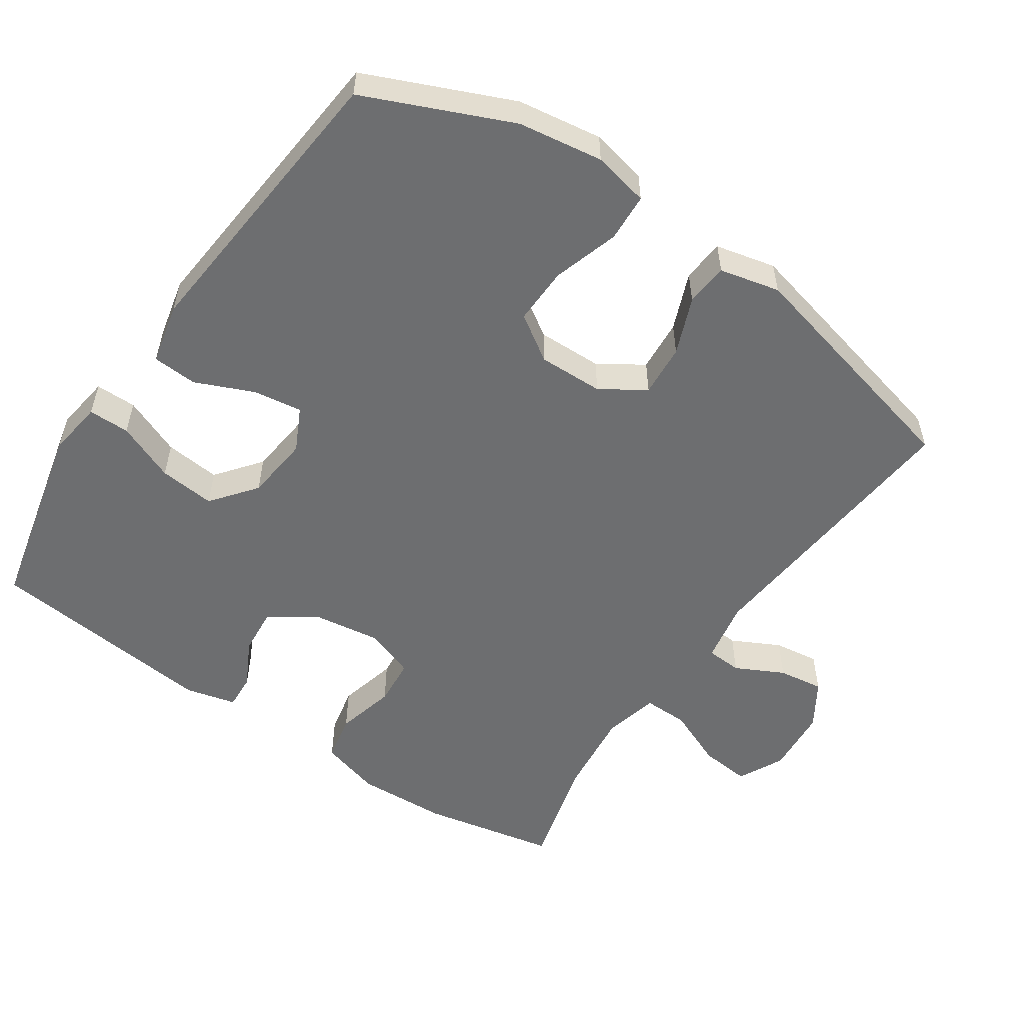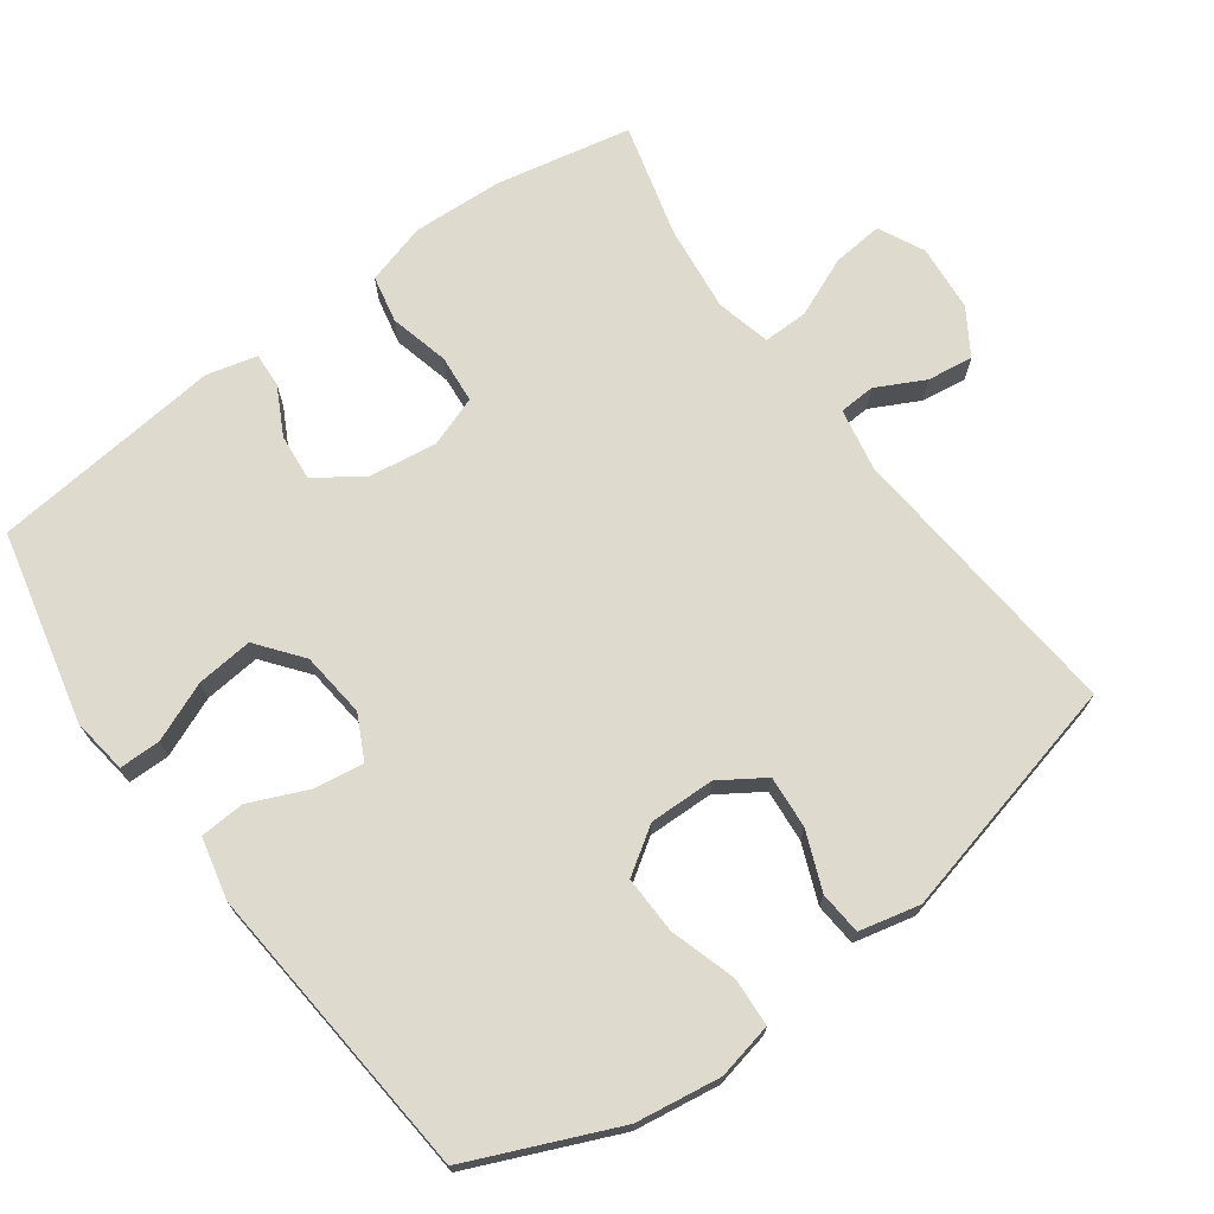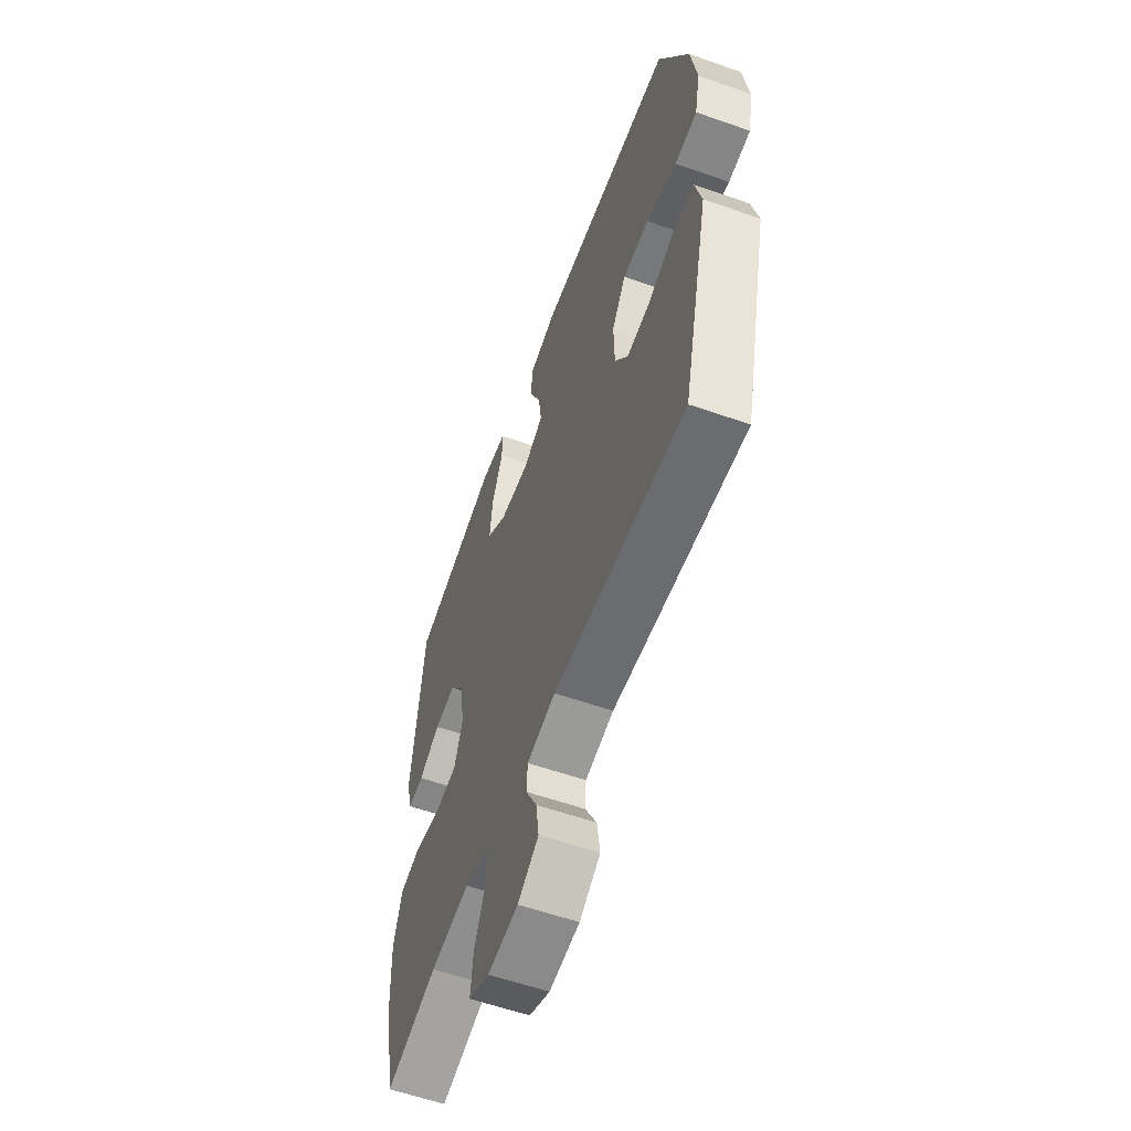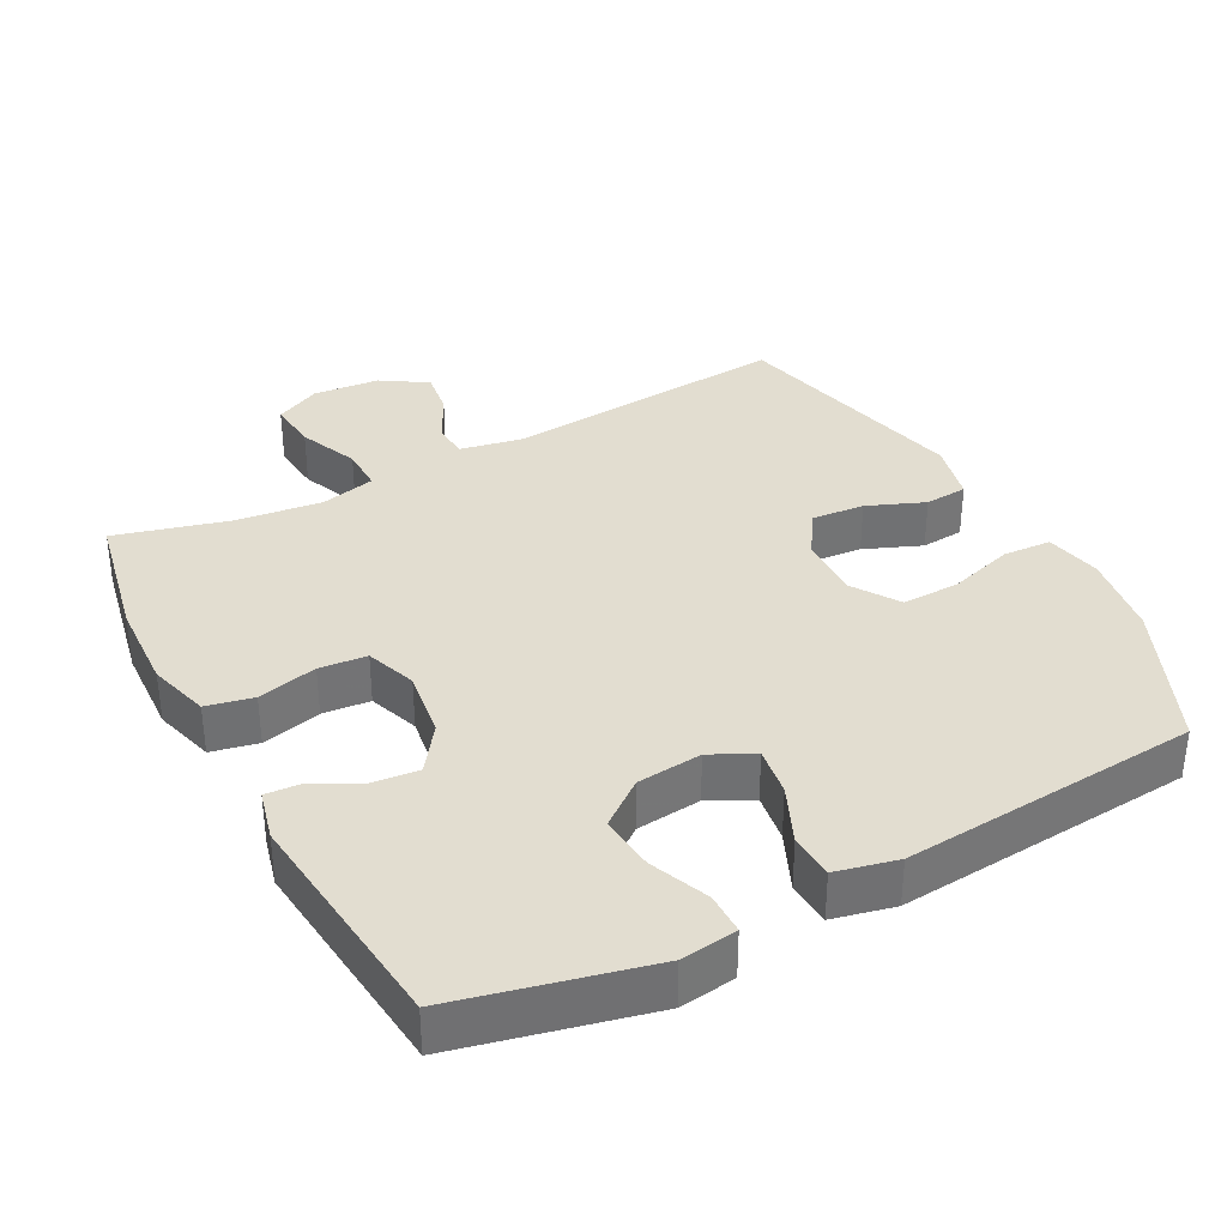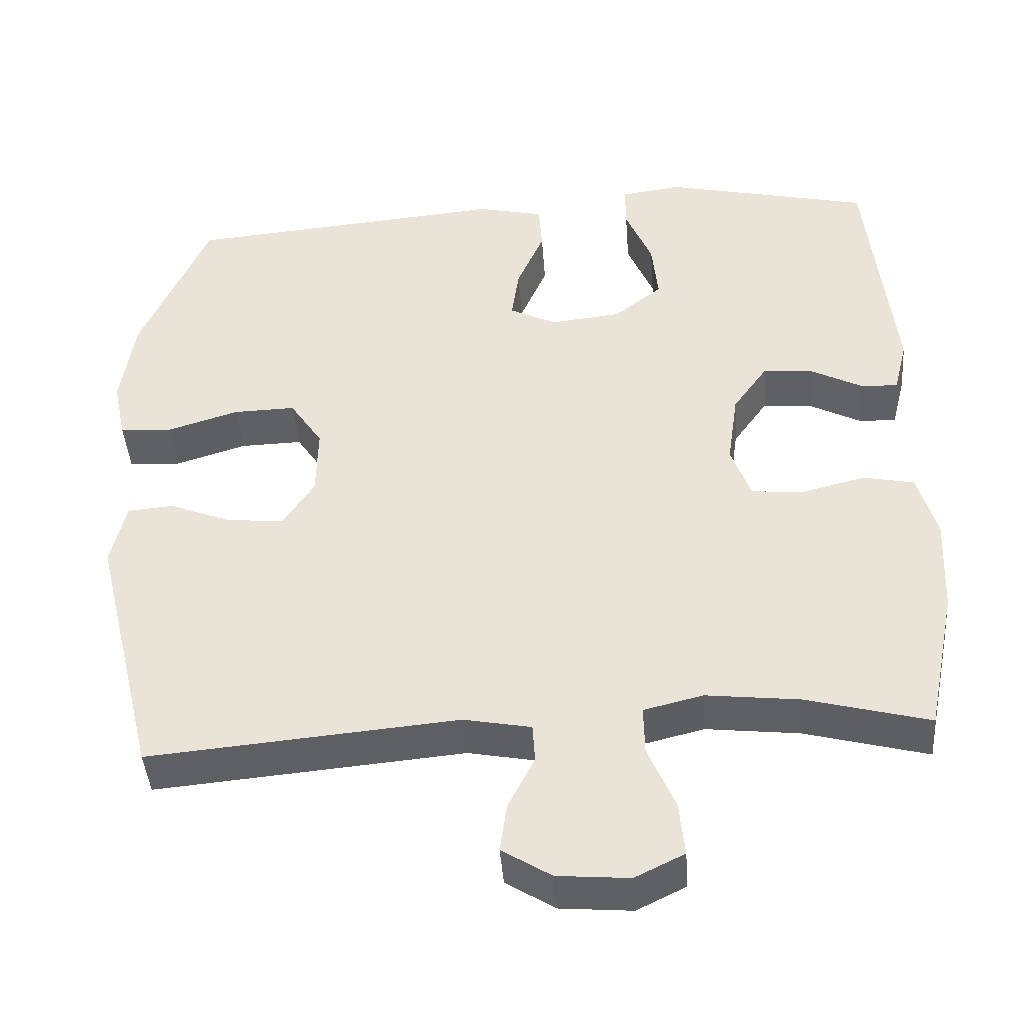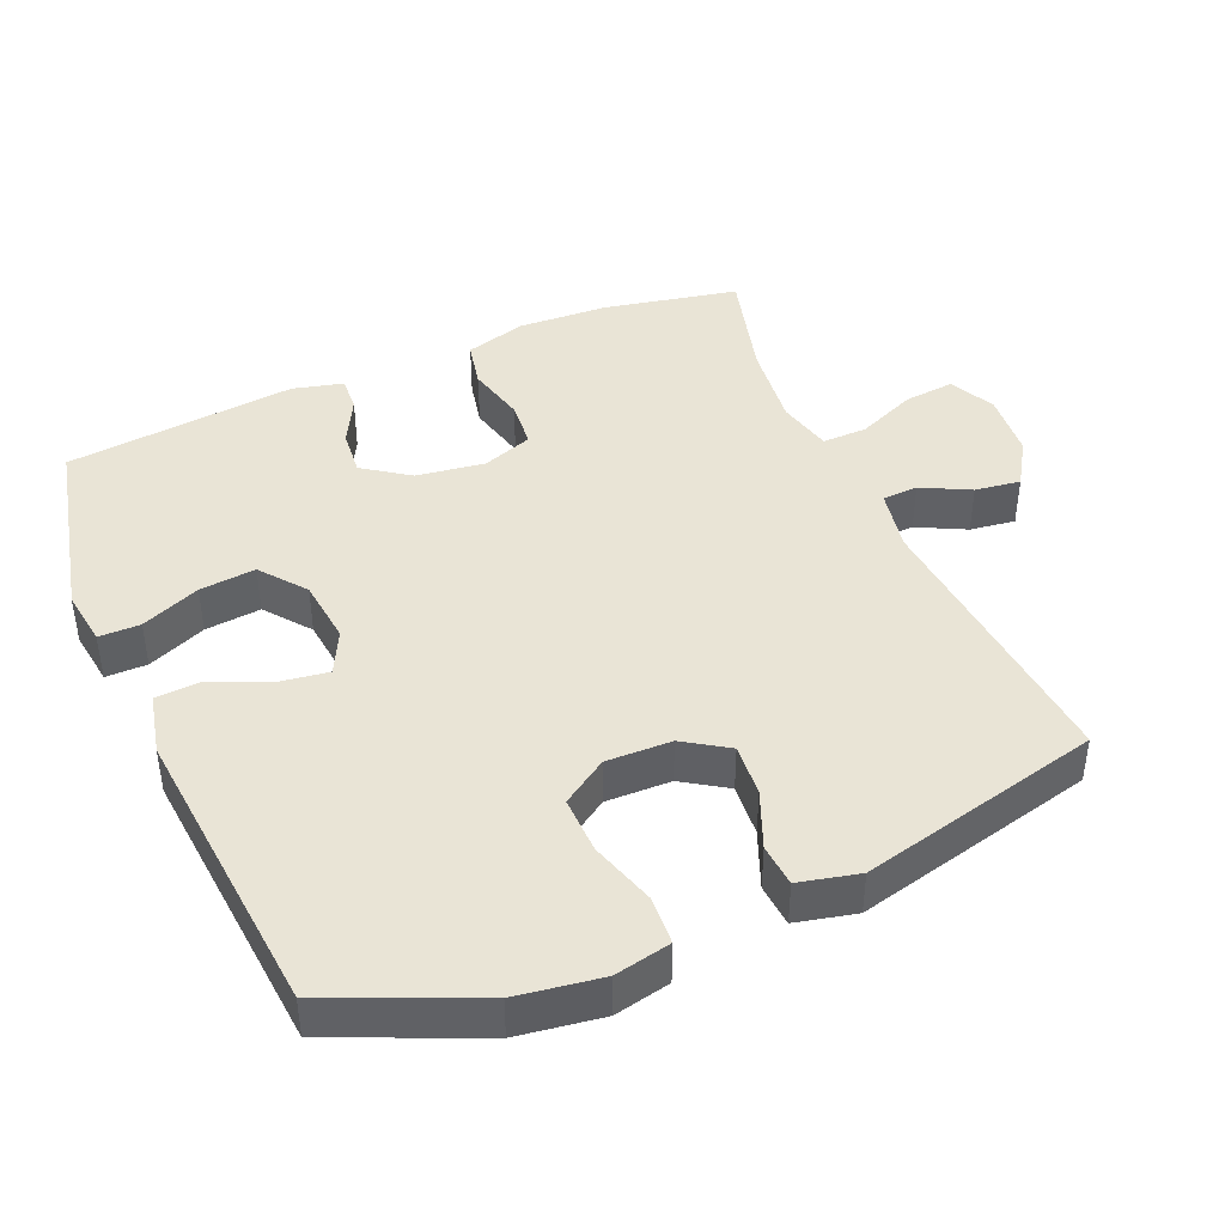
<metadata>
{"format":"obj","ext":"obj","renderer":"f3d","projection":"perspective","resolution":1024,"background":"white","views":[{"elev":-54.3,"azim":55.7,"up":"+Y"},{"elev":71.2,"azim":53.9,"up":"+Y"},{"elev":-58.7,"azim":70.1,"up":"+Z"},{"elev":35.3,"azim":-27.8,"up":"+Y"},{"elev":-42.9,"azim":-175.7,"up":"+Z"},{"elev":42.7,"azim":66.8,"up":"+Y"}]}
</metadata>
<code>
v 0.5 0.07 -0.5
v 0.092 0.07 -0.464
v 0.003 0.07 -0.481
v 0 0.07 -0.532
v 0.035 0.07 -0.601
v 0.044 0.07 -0.666
v -0.021 0.07 -0.707
v -0.116 0.07 -0.715
v -0.181 0.07 -0.683
v -0.174 0.07 -0.611
v -0.138 0.07 -0.526
v -0.137 0.07 -0.462
v -0.215 0.07 -0.443
v -0.338 0.07 -0.457
v -0.5 0.07 -0.5
v -0.539 0.07 -0.308
v -0.545 0.07 -0.179
v -0.52 0.07 -0.092
v -0.453 0.07 -0.078
v -0.368 0.07 -0.099
v -0.3 0.07 -0.093
v -0.274 0.07 -0.021
v -0.288 0.07 0.077
v -0.334 0.07 0.142
v -0.4 0.07 0.136
v -0.467 0.07 0.101
v -0.517 0.07 0.098
v -0.535 0.07 0.17
v -0.5 0.07 0.5
v -0.227 0.07 0.563
v -0.147 0.07 0.552
v -0.147 0.07 0.493
v -0.182 0.07 0.409
v -0.19 0.07 0.329
v -0.126 0.07 0.279
v -0.033 0.07 0.269
v 0.029 0.07 0.3
v 0.019 0.07 0.37
v -0.017 0.07 0.453
v -0.013 0.07 0.517
v 0.075 0.07 0.537
v 0.5 0.07 0.5
v 0.59 0.07 0.292
v 0.608 0.07 0.171
v 0.591 0.07 0.091
v 0.522 0.07 0.087
v 0.428 0.07 0.116
v 0.346 0.07 0.118
v 0.303 0.07 0.053
v 0.305 0.07 -0.04
v 0.346 0.07 -0.103
v 0.421 0.07 -0.097
v 0.503 0.07 -0.064
v 0.564 0.07 -0.069
v 0.584 0.07 -0.155
v 0.5 0 -0.5
v 0.092 0 -0.464
v 0.003 0 -0.481
v 0 0 -0.532
v 0.035 0 -0.601
v 0.044 0 -0.666
v -0.021 0 -0.707
v -0.116 0 -0.715
v -0.181 0 -0.683
v -0.174 0 -0.611
v -0.138 0 -0.526
v -0.137 0 -0.462
v -0.215 0 -0.443
v -0.338 0 -0.457
v -0.5 0 -0.5
v -0.539 0 -0.308
v -0.545 0 -0.179
v -0.52 0 -0.092
v -0.453 0 -0.078
v -0.368 0 -0.099
v -0.3 0 -0.093
v -0.274 0 -0.021
v -0.288 0 0.077
v -0.334 0 0.142
v -0.4 0 0.136
v -0.467 0 0.101
v -0.517 0 0.098
v -0.535 0 0.17
v -0.5 0 0.5
v -0.227 0 0.563
v -0.147 0 0.552
v -0.147 0 0.493
v -0.182 0 0.409
v -0.19 0 0.329
v -0.126 0 0.279
v -0.033 0 0.269
v 0.029 0 0.3
v 0.019 0 0.37
v -0.017 0 0.453
v -0.013 0 0.517
v 0.075 0 0.537
v 0.5 0 0.5
v 0.59 0 0.292
v 0.608 0 0.171
v 0.591 0 0.091
v 0.522 0 0.087
v 0.428 0 0.116
v 0.346 0 0.118
v 0.303 0 0.053
v 0.305 0 -0.04
v 0.346 0 -0.103
v 0.421 0 -0.097
v 0.503 0 -0.064
v 0.564 0 -0.069
v 0.584 0 -0.155
f 52 53 54 55
f 51 52 55 1
f 50 51 1 2
f 49 50 2 3
f 44 45 46 47
f 44 47 48
f 43 44 48
f 42 43 48
f 41 42 48 49
f 38 39 40 41
f 37 38 41 49
f 30 31 32 33
f 30 33 34
f 29 30 34
f 28 29 34 35
f 25 26 27 28
f 24 25 28 35
f 17 18 19 20
f 17 20 21
f 14 15 16 17
f 13 14 17 21
f 12 13 21 22
f 8 9 10 11
f 8 11 12
f 7 8 12
f 4 5 6 7
f 3 4 7 12
f 36 37 49 3
f 23 24 35 36
f 22 23 36
f 3 12 22 36
f 110 109 108 107
f 56 110 107 106
f 57 56 106 105
f 58 57 105 104
f 102 101 100 99
f 103 102 99
f 103 99 98
f 103 98 97
f 104 103 97 96
f 96 95 94 93
f 104 96 93 92
f 88 87 86 85
f 89 88 85
f 89 85 84
f 90 89 84 83
f 83 82 81 80
f 90 83 80 79
f 75 74 73 72
f 76 75 72
f 72 71 70 69
f 76 72 69 68
f 77 76 68 67
f 66 65 64 63
f 67 66 63
f 67 63 62
f 62 61 60 59
f 67 62 59 58
f 58 104 92 91
f 91 90 79 78
f 91 78 77
f 91 77 67 58
f 1 56 57 2
f 2 57 58 3
f 3 58 59 4
f 4 59 60 5
f 5 60 61 6
f 6 61 62 7
f 7 62 63 8
f 8 63 64 9
f 9 64 65 10
f 10 65 66 11
f 11 66 67 12
f 12 67 68 13
f 13 68 69 14
f 14 69 70 15
f 15 70 71 16
f 16 71 72 17
f 17 72 73 18
f 18 73 74 19
f 19 74 75 20
f 20 75 76 21
f 21 76 77 22
f 22 77 78 23
f 23 78 79 24
f 24 79 80 25
f 25 80 81 26
f 26 81 82 27
f 27 82 83 28
f 28 83 84 29
f 29 84 85 30
f 30 85 86 31
f 31 86 87 32
f 32 87 88 33
f 33 88 89 34
f 34 89 90 35
f 35 90 91 36
f 36 91 92 37
f 37 92 93 38
f 38 93 94 39
f 39 94 95 40
f 40 95 96 41
f 41 96 97 42
f 42 97 98 43
f 43 98 99 44
f 44 99 100 45
f 45 100 101 46
f 46 101 102 47
f 47 102 103 48
f 48 103 104 49
f 49 104 105 50
f 50 105 106 51
f 51 106 107 52
f 52 107 108 53
f 53 108 109 54
f 54 109 110 55
f 55 110 56 1

</code>
